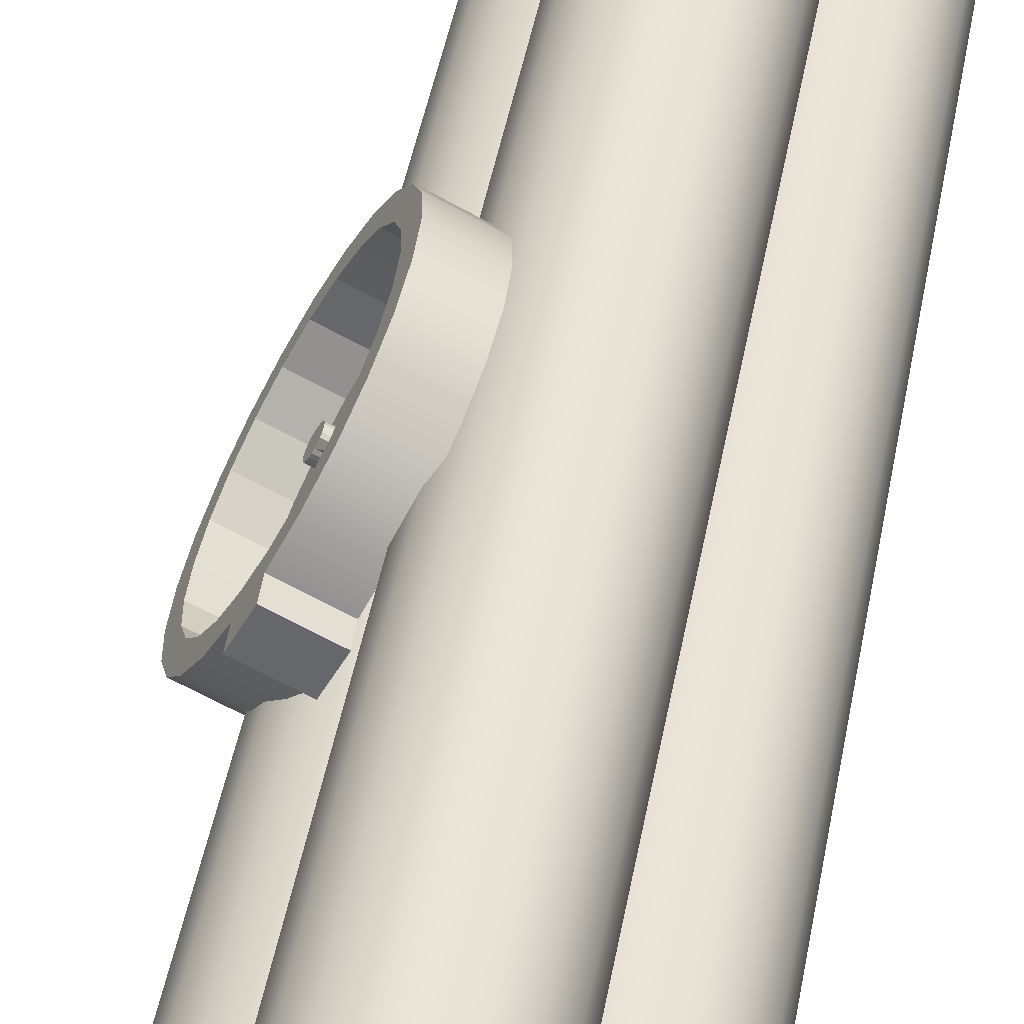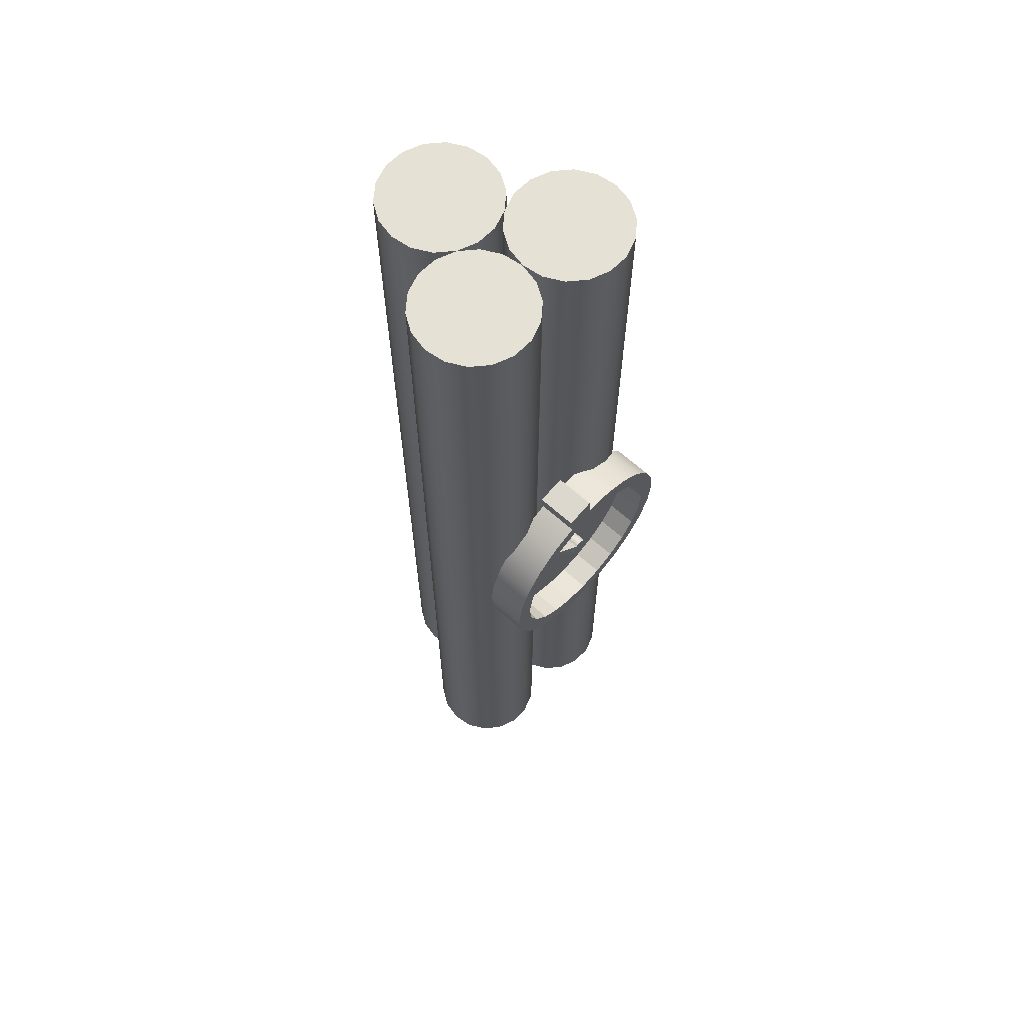
<metadata>
{"format":"obj","ext":"obj","renderer":"f3d","projection":"perspective","resolution":1024,"background":"white","views":[{"elev":43.8,"azim":10.0,"up":"+Y"},{"elev":64.6,"azim":-165.5,"up":"+Z"}]}
</metadata>
<code>
v  -227.6 -1.292 -0
v  -221.9 3.499 0
v  -220.6 1.257 0
v  -220.1 -1.292 -0
v  -226.3 6.048 0
v  -223.9 5.163 0
v  -231.3 5.163 0
v  -228.9 6.048 0
v  -234.6 1.257 0
v  -233.3 3.499 0
v  -234.6 -3.841 -0
v  -235.1 -1.292 -0
v  -231.3 -7.747 -0
v  -233.3 -6.083 -0
v  -226.3 -8.632 -0
v  -228.9 -8.632 -0
v  -221.9 -6.083 -0
v  -223.9 -7.747 -0
v  -220.6 -3.841 -0
v  -220.6 1.257 23.98
v  -220.1 -1.292 23.98
v  -221.9 3.499 23.98
v  -223.9 5.163 23.98
v  -226.3 6.048 23.98
v  -228.9 6.048 23.98
v  -231.3 5.163 23.98
v  -233.3 3.499 23.98
v  -234.6 1.257 23.98
v  -235.1 -1.292 23.98
v  -234.6 -3.841 23.98
v  -233.3 -6.083 23.98
v  -231.3 -7.747 23.98
v  -228.9 -8.632 23.98
v  -226.3 -8.632 23.98
v  -223.9 -7.747 23.98
v  -221.9 -6.083 23.98
v  -220.6 -3.841 23.98
v  -220.6 1.257 47.97
v  -220.1 -1.292 47.97
v  -221.9 3.499 47.97
v  -223.9 5.163 47.97
v  -226.3 6.048 47.97
v  -228.9 6.048 47.97
v  -231.3 5.163 47.97
v  -233.3 3.499 47.97
v  -234.6 1.257 47.97
v  -235.1 -1.292 47.97
v  -234.6 -3.841 47.97
v  -233.3 -6.083 47.97
v  -231.3 -7.747 47.97
v  -228.9 -8.632 47.97
v  -226.3 -8.632 47.97
v  -223.9 -7.747 47.97
v  -221.9 -6.083 47.97
v  -220.6 -3.841 47.97
v  -220.6 1.257 71.95
v  -220.1 -1.292 71.95
v  -221.9 3.499 71.95
v  -223.9 5.163 71.95
v  -226.3 6.048 71.95
v  -228.9 6.048 71.95
v  -231.3 5.163 71.95
v  -233.3 3.499 71.95
v  -234.6 1.257 71.95
v  -235.1 -1.292 71.95
v  -234.6 -3.841 71.95
v  -233.3 -6.083 71.95
v  -231.3 -7.747 71.95
v  -228.9 -8.632 71.95
v  -226.3 -8.632 71.95
v  -223.9 -7.747 71.95
v  -221.9 -6.083 71.95
v  -220.6 -3.841 71.95
v  -220.6 1.257 95.93
v  -220.1 -1.292 95.93
v  -221.9 3.499 95.93
v  -223.9 5.163 95.93
v  -226.3 6.048 95.93
v  -228.9 6.048 95.93
v  -231.3 5.163 95.93
v  -233.3 3.499 95.93
v  -234.6 1.257 95.93
v  -235.1 -1.292 95.93
v  -234.6 -3.841 95.93
v  -233.3 -6.083 95.93
v  -231.3 -7.747 95.93
v  -228.9 -8.632 95.93
v  -226.3 -8.633 95.93
v  -223.9 -7.747 95.93
v  -221.9 -6.083 95.93
v  -220.6 -3.841 95.93
v  -220.6 1.257 119.9
v  -220.1 -1.292 119.9
v  -221.9 3.499 119.9
v  -223.9 5.163 119.9
v  -226.3 6.048 119.9
v  -228.9 6.048 119.9
v  -231.3 5.163 119.9
v  -233.3 3.499 119.9
v  -234.6 1.257 119.9
v  -235.1 -1.292 119.9
v  -234.6 -3.841 119.9
v  -233.3 -6.083 119.9
v  -231.3 -7.747 119.9
v  -228.9 -8.632 119.9
v  -226.3 -8.633 119.9
v  -223.9 -7.747 119.9
v  -221.9 -6.083 119.9
v  -220.6 -3.841 119.9
v  -227.6 -1.292 119.9
g Cylinder001
f 1 2 3 4
f 1 5 6 2
f 1 7 8 5
f 1 9 10 7
f 1 11 12 9
f 1 13 14 11
f 1 15 16 13
f 1 17 18 15
f 1 4 19 17
f 4 3 20 21
f 3 2 22 20
f 2 6 23 22
f 6 5 24 23
f 5 8 25 24
f 8 7 26 25
f 7 10 27 26
f 10 9 28 27
f 9 12 29 28
f 12 11 30 29
f 11 14 31 30
f 14 13 32 31
f 13 16 33 32
f 16 15 34 33
f 15 18 35 34
f 18 17 36 35
f 17 19 37 36
f 19 4 21 37
f 21 20 38 39
f 20 22 40 38
f 22 23 41 40
f 23 24 42 41
f 24 25 43 42
f 25 26 44 43
f 26 27 45 44
f 27 28 46 45
f 28 29 47 46
f 29 30 48 47
f 30 31 49 48
f 31 32 50 49
f 32 33 51 50
f 33 34 52 51
f 34 35 53 52
f 35 36 54 53
f 36 37 55 54
f 37 21 39 55
f 39 38 56 57
f 38 40 58 56
f 40 41 59 58
f 41 42 60 59
f 42 43 61 60
f 43 44 62 61
f 44 45 63 62
f 45 46 64 63
f 46 47 65 64
f 47 48 66 65
f 48 49 67 66
f 49 50 68 67
f 50 51 69 68
f 51 52 70 69
f 52 53 71 70
f 53 54 72 71
f 54 55 73 72
f 55 39 57 73
f 57 56 74 75
f 56 58 76 74
f 58 59 77 76
f 59 60 78 77
f 60 61 79 78
f 61 62 80 79
f 62 63 81 80
f 63 64 82 81
f 64 65 83 82
f 65 66 84 83
f 66 67 85 84
f 67 68 86 85
f 68 69 87 86
f 69 70 88 87
f 70 71 89 88
f 71 72 90 89
f 72 73 91 90
f 73 57 75 91
f 75 74 92 93
f 74 76 94 92
f 76 77 95 94
f 77 78 96 95
f 78 79 97 96
f 79 80 98 97
f 80 81 99 98
f 81 82 100 99
f 82 83 101 100
f 83 84 102 101
f 84 85 103 102
f 85 86 104 103
f 86 87 105 104
f 87 88 106 105
f 88 89 107 106
f 89 90 108 107
f 90 91 109 108
f 91 75 93 109
f 110 109 93 92
f 110 92 94 95
f 110 95 96 97
f 110 97 98 99
f 110 99 100 101
f 110 101 102 103
f 110 103 104 105
f 110 105 106 107
f 110 107 108 109
v  -212.7 -1.292 -0
v  -207 3.499 0
v  -205.7 1.257 0
v  -205.2 -1.292 -0
v  -211.4 6.048 0
v  -209 5.163 0
v  -216.4 5.163 0
v  -214 6.048 0
v  -219.7 1.257 0
v  -218.4 3.499 0
v  -219.7 -3.841 -0
v  -220.1 -1.292 -0
v  -216.4 -7.747 -0
v  -218.4 -6.083 -0
v  -211.4 -8.632 -0
v  -214 -8.632 -0
v  -207 -6.083 -0
v  -209 -7.747 -0
v  -205.7 -3.841 -0
v  -205.7 1.257 23.98
v  -205.2 -1.292 23.98
v  -207 3.499 23.98
v  -209 5.163 23.98
v  -211.4 6.048 23.98
v  -214 6.048 23.98
v  -216.4 5.163 23.98
v  -218.4 3.499 23.98
v  -219.7 1.257 23.98
v  -220.1 -1.292 23.98
v  -219.7 -3.841 23.98
v  -218.4 -6.083 23.98
v  -216.4 -7.747 23.98
v  -214 -8.632 23.98
v  -211.4 -8.632 23.98
v  -209 -7.747 23.98
v  -207 -6.083 23.98
v  -205.7 -3.841 23.98
v  -205.7 1.257 47.97
v  -205.2 -1.292 47.97
v  -207 3.499 47.97
v  -209 5.163 47.97
v  -211.4 6.048 47.97
v  -214 6.048 47.97
v  -216.4 5.163 47.97
v  -218.4 3.499 47.97
v  -219.7 1.257 47.97
v  -220.1 -1.292 47.97
v  -219.7 -3.841 47.97
v  -218.4 -6.083 47.97
v  -216.4 -7.747 47.97
v  -214 -8.632 47.97
v  -211.4 -8.632 47.97
v  -209 -7.747 47.97
v  -207 -6.083 47.97
v  -205.7 -3.841 47.97
v  -205.7 1.257 71.95
v  -205.2 -1.292 71.95
v  -207 3.499 71.95
v  -209 5.163 71.95
v  -211.4 6.048 71.95
v  -214 6.048 71.95
v  -216.4 5.163 71.95
v  -218.4 3.499 71.95
v  -219.7 1.257 71.95
v  -220.1 -1.292 71.95
v  -219.7 -3.841 71.95
v  -218.4 -6.083 71.95
v  -216.4 -7.747 71.95
v  -214 -8.632 71.95
v  -211.4 -8.632 71.95
v  -209 -7.747 71.95
v  -207 -6.083 71.95
v  -205.7 -3.841 71.95
v  -205.7 1.257 95.93
v  -205.2 -1.292 95.93
v  -207 3.499 95.93
v  -209 5.163 95.93
v  -211.4 6.048 95.93
v  -214 6.048 95.93
v  -216.4 5.163 95.93
v  -218.4 3.499 95.93
v  -219.7 1.257 95.93
v  -220.1 -1.292 95.93
v  -219.7 -3.841 95.93
v  -218.4 -6.083 95.93
v  -216.4 -7.747 95.93
v  -214 -8.632 95.93
v  -211.4 -8.633 95.93
v  -209 -7.747 95.93
v  -207 -6.083 95.93
v  -205.7 -3.841 95.93
v  -205.7 1.257 119.9
v  -205.2 -1.292 119.9
v  -207 3.499 119.9
v  -209 5.163 119.9
v  -211.4 6.048 119.9
v  -214 6.048 119.9
v  -216.4 5.163 119.9
v  -218.4 3.499 119.9
v  -219.7 1.257 119.9
v  -220.1 -1.292 119.9
v  -219.7 -3.841 119.9
v  -218.4 -6.083 119.9
v  -216.4 -7.747 119.9
v  -214 -8.632 119.9
v  -211.4 -8.633 119.9
v  -209 -7.747 119.9
v  -207 -6.083 119.9
v  -205.7 -3.841 119.9
v  -212.7 -1.292 119.9
g Cylinder002
f 111 112 113 114
f 111 115 116 112
f 111 117 118 115
f 111 119 120 117
f 111 121 122 119
f 111 123 124 121
f 111 125 126 123
f 111 127 128 125
f 111 114 129 127
f 114 113 130 131
f 113 112 132 130
f 112 116 133 132
f 116 115 134 133
f 115 118 135 134
f 118 117 136 135
f 117 120 137 136
f 120 119 138 137
f 119 122 139 138
f 122 121 140 139
f 121 124 141 140
f 124 123 142 141
f 123 126 143 142
f 126 125 144 143
f 125 128 145 144
f 128 127 146 145
f 127 129 147 146
f 129 114 131 147
f 131 130 148 149
f 130 132 150 148
f 132 133 151 150
f 133 134 152 151
f 134 135 153 152
f 135 136 154 153
f 136 137 155 154
f 137 138 156 155
f 138 139 157 156
f 139 140 158 157
f 140 141 159 158
f 141 142 160 159
f 142 143 161 160
f 143 144 162 161
f 144 145 163 162
f 145 146 164 163
f 146 147 165 164
f 147 131 149 165
f 149 148 166 167
f 148 150 168 166
f 150 151 169 168
f 151 152 170 169
f 152 153 171 170
f 153 154 172 171
f 154 155 173 172
f 155 156 174 173
f 156 157 175 174
f 157 158 176 175
f 158 159 177 176
f 159 160 178 177
f 160 161 179 178
f 161 162 180 179
f 162 163 181 180
f 163 164 182 181
f 164 165 183 182
f 165 149 167 183
f 167 166 184 185
f 166 168 186 184
f 168 169 187 186
f 169 170 188 187
f 170 171 189 188
f 171 172 190 189
f 172 173 191 190
f 173 174 192 191
f 174 175 193 192
f 175 176 194 193
f 176 177 195 194
f 177 178 196 195
f 178 179 197 196
f 179 180 198 197
f 180 181 199 198
f 181 182 200 199
f 182 183 201 200
f 183 167 185 201
f 185 184 202 203
f 184 186 204 202
f 186 187 205 204
f 187 188 206 205
f 188 189 207 206
f 189 190 208 207
f 190 191 209 208
f 191 192 210 209
f 192 193 211 210
f 193 194 212 211
f 194 195 213 212
f 195 196 214 213
f 196 197 215 214
f 197 198 216 215
f 198 199 217 216
f 199 200 218 217
f 200 201 219 218
f 201 185 203 219
f 220 219 203 202
f 220 202 204 205
f 220 205 206 207
f 220 207 208 209
f 220 209 210 211
f 220 211 212 213
f 220 213 214 215
f 220 215 216 217
f 220 217 218 219
v  -220.1 11.67 0
v  -214.4 16.46 0
v  -213.1 14.22 0
v  -212.7 11.67 0
v  -218.8 19.01 0
v  -216.4 18.13 0
v  -223.9 18.13 0
v  -221.4 19.01 0
v  -227.1 14.22 0
v  -225.8 16.46 0
v  -227.1 9.121 0
v  -227.6 11.67 0
v  -223.9 5.215 0
v  -225.8 6.879 0
v  -218.8 4.33 0
v  -221.4 4.33 0
v  -214.4 6.879 0
v  -216.4 5.215 0
v  -213.1 9.121 0
v  -213.1 14.22 23.98
v  -212.7 11.67 23.98
v  -214.4 16.46 23.98
v  -216.4 18.13 23.98
v  -218.8 19.01 23.98
v  -221.4 19.01 23.98
v  -223.9 18.13 23.98
v  -225.8 16.46 23.98
v  -227.1 14.22 23.98
v  -227.6 11.67 23.98
v  -227.1 9.121 23.98
v  -225.8 6.879 23.98
v  -223.9 5.215 23.98
v  -221.4 4.33 23.98
v  -218.8 4.33 23.98
v  -216.4 5.215 23.98
v  -214.4 6.879 23.98
v  -213.1 9.121 23.98
v  -213.1 14.22 47.97
v  -212.7 11.67 47.97
v  -214.4 16.46 47.97
v  -216.4 18.13 47.97
v  -218.8 19.01 47.97
v  -221.4 19.01 47.97
v  -223.9 18.13 47.97
v  -225.8 16.46 47.97
v  -227.1 14.22 47.97
v  -227.6 11.67 47.97
v  -227.1 9.121 47.97
v  -225.8 6.879 47.97
v  -223.9 5.215 47.97
v  -221.4 4.33 47.97
v  -218.8 4.33 47.97
v  -216.4 5.215 47.97
v  -214.4 6.879 47.97
v  -213.1 9.121 47.97
v  -213.1 14.22 71.95
v  -212.7 11.67 71.95
v  -214.4 16.46 71.95
v  -216.4 18.13 71.95
v  -218.8 19.01 71.95
v  -221.4 19.01 71.95
v  -223.9 18.13 71.95
v  -225.8 16.46 71.95
v  -227.1 14.22 71.95
v  -227.6 11.67 71.95
v  -227.1 9.121 71.95
v  -225.8 6.879 71.95
v  -223.9 5.215 71.95
v  -221.4 4.33 71.95
v  -218.8 4.33 71.95
v  -216.4 5.215 71.95
v  -214.4 6.879 71.95
v  -213.1 9.121 71.95
v  -213.1 14.22 95.93
v  -212.7 11.67 95.93
v  -214.4 16.46 95.93
v  -216.4 18.13 95.93
v  -218.8 19.01 95.93
v  -221.4 19.01 95.93
v  -223.9 18.13 95.93
v  -225.8 16.46 95.93
v  -227.1 14.22 95.93
v  -227.6 11.67 95.93
v  -227.1 9.121 95.93
v  -225.8 6.879 95.93
v  -223.9 5.215 95.93
v  -221.4 4.33 95.93
v  -218.8 4.33 95.93
v  -216.4 5.215 95.93
v  -214.4 6.879 95.93
v  -213.1 9.121 95.93
v  -213.1 14.22 119.9
v  -212.7 11.67 119.9
v  -214.4 16.46 119.9
v  -216.4 18.13 119.9
v  -218.8 19.01 119.9
v  -221.4 19.01 119.9
v  -223.9 18.13 119.9
v  -225.8 16.46 119.9
v  -227.1 14.22 119.9
v  -227.6 11.67 119.9
v  -227.1 9.121 119.9
v  -225.8 6.879 119.9
v  -223.9 5.215 119.9
v  -221.4 4.33 119.9
v  -218.8 4.33 119.9
v  -216.4 5.215 119.9
v  -214.4 6.879 119.9
v  -213.1 9.121 119.9
v  -220.1 11.67 119.9
g Cylinder003
f 221 222 223 224
f 221 225 226 222
f 221 227 228 225
f 221 229 230 227
f 221 231 232 229
f 221 233 234 231
f 221 235 236 233
f 221 237 238 235
f 221 224 239 237
f 224 223 240 241
f 223 222 242 240
f 222 226 243 242
f 226 225 244 243
f 225 228 245 244
f 228 227 246 245
f 227 230 247 246
f 230 229 248 247
f 229 232 249 248
f 232 231 250 249
f 231 234 251 250
f 234 233 252 251
f 233 236 253 252
f 236 235 254 253
f 235 238 255 254
f 238 237 256 255
f 237 239 257 256
f 239 224 241 257
f 241 240 258 259
f 240 242 260 258
f 242 243 261 260
f 243 244 262 261
f 244 245 263 262
f 245 246 264 263
f 246 247 265 264
f 247 248 266 265
f 248 249 267 266
f 249 250 268 267
f 250 251 269 268
f 251 252 270 269
f 252 253 271 270
f 253 254 272 271
f 254 255 273 272
f 255 256 274 273
f 256 257 275 274
f 257 241 259 275
f 259 258 276 277
f 258 260 278 276
f 260 261 279 278
f 261 262 280 279
f 262 263 281 280
f 263 264 282 281
f 264 265 283 282
f 265 266 284 283
f 266 267 285 284
f 267 268 286 285
f 268 269 287 286
f 269 270 288 287
f 270 271 289 288
f 271 272 290 289
f 272 273 291 290
f 273 274 292 291
f 274 275 293 292
f 275 259 277 293
f 277 276 294 295
f 276 278 296 294
f 278 279 297 296
f 279 280 298 297
f 280 281 299 298
f 281 282 300 299
f 282 283 301 300
f 283 284 302 301
f 284 285 303 302
f 285 286 304 303
f 286 287 305 304
f 287 288 306 305
f 288 289 307 306
f 289 290 308 307
f 290 291 309 308
f 291 292 310 309
f 292 293 311 310
f 293 277 295 311
f 295 294 312 313
f 294 296 314 312
f 296 297 315 314
f 297 298 316 315
f 298 299 317 316
f 299 300 318 317
f 300 301 319 318
f 301 302 320 319
f 302 303 321 320
f 303 304 322 321
f 304 305 323 322
f 305 306 324 323
f 306 307 325 324
f 307 308 326 325
f 308 309 327 326
f 309 310 328 327
f 310 311 329 328
f 311 295 313 329
f 330 329 313 312
f 330 312 314 315
f 330 315 316 317
f 330 317 318 319
f 330 319 320 321
f 330 321 322 323
f 330 323 324 325
f 330 325 326 327
f 330 327 328 329
v  -229.8 7.835 75.5
v  -228.2 11.01 75.03
v  -232.7 13.36 75.03
v  -234.3 10.19 75.5
v  -228.3 10.73 72.62
v  -226.8 13.69 71.24
v  -231.3 16.04 71.24
v  -232.8 13.08 72.62
v  -225.5 16.23 69.04
v  -230 18.58 69.04
v  -224.4 18.17 66.17
v  -228.9 20.53 66.17
v  -223.8 19.4 62.83
v  -228.3 21.75 62.83
v  -223.6 19.82 59.25
v  -228.1 22.17 59.25
v  -223.8 19.4 55.67
v  -228.3 21.75 55.67
v  -224.4 18.17 52.33
v  -228.9 20.53 52.33
v  -225.5 16.23 49.46
v  -230 18.58 49.46
v  -226.8 13.69 47.26
v  -231.3 16.04 47.26
v  -228.3 10.73 45.88
v  -232.8 13.08 45.88
v  -230 7.554 45.41
v  -234.5 9.907 45.41
v  -231.7 4.38 45.88
v  -236.2 6.733 45.88
v  -233.2 1.422 47.26
v  -237.7 3.775 47.26
v  -234.5 -1.118 49.46
v  -239 1.235 49.46
v  -235.6 -3.067 52.33
v  -240 -0.7141 52.33
v  -236.2 -4.293 55.67
v  -240.7 -1.939 55.67
v  -236.4 -4.71 59.25
v  -240.9 -2.357 59.25
v  -236.2 -4.293 62.83
v  -240.7 -1.939 62.83
v  -235.6 -3.067 66.17
v  -240 -0.7141 66.17
v  -234.5 -1.118 69.04
v  -239 1.235 69.04
v  -233.2 1.422 71.24
v  -237.7 3.775 71.24
v  -231.7 4.38 72.62
v  -236.2 6.733 72.62
v  -230 7.554 73.09
v  -234.5 9.907 73.09
v  -233.2 9.555 60.39
v  -233 9.806 60.27
v  -232.9 10.02 60.08
v  -233.4 9.015 60.39
v  -232.8 10.19 59.84
v  -232.8 10.29 59.56
v  -232.8 10.29 58.95
v  -232.8 10.33 59.25
v  -232.8 10.19 58.66
v  -232.9 10.02 58.42
v  -233.2 9.555 58.11
v  -233 9.806 58.23
v  -233.3 9.285 58.07
v  -233.4 9.015 58.11
v  -233.7 8.548 58.42
v  -233.6 8.764 58.23
v  -233.8 8.382 58.66
v  -233.8 8.278 58.95
v  -233.8 8.278 59.56
v  -233.9 8.242 59.25
v  -233.8 8.382 59.84
v  -233.7 8.548 60.08
v  -233.6 8.764 60.27
v  -233.3 9.285 60.43
v  -233.1 12.58 70.53
v  -234.5 9.907 70.93
v  -231.8 15.08 69.36
v  -230.7 17.22 67.51
v  -229.8 18.87 65.09
v  -229.3 19.9 62.27
v  -229.1 20.25 59.25
v  -229.3 19.9 56.23
v  -229.8 18.87 53.41
v  -230.7 17.22 51
v  -231.8 15.08 49.14
v  -233.1 12.58 47.97
v  -234.5 9.907 47.58
v  -235.9 7.229 47.97
v  -237.2 4.734 49.14
v  -238.3 2.592 51
v  -239.2 0.948 53.41
v  -239.7 -0.0855 56.23
v  -239.9 -0.438 59.25
v  -239.7 -0.0855 62.27
v  -239.2 0.948 65.09
v  -238.3 2.592 67.51
v  -237.2 4.734 69.36
v  -235.9 7.229 70.53
v  -229.8 10.84 70.53
v  -231.2 8.16 70.93
v  -228.4 13.33 69.36
v  -227.3 15.48 67.51
v  -226.5 17.12 65.09
v  -225.9 18.15 62.27
v  -225.7 18.51 59.25
v  -225.9 18.15 56.23
v  -226.5 17.12 53.41
v  -227.3 15.48 51
v  -228.4 13.33 49.14
v  -229.8 10.84 47.97
v  -231.2 8.16 47.58
v  -232.6 5.483 47.97
v  -233.9 2.988 49.14
v  -235 0.8451 51
v  -235.8 -0.7989 53.41
v  -236.4 -1.832 56.23
v  -236.6 -2.185 59.25
v  -236.4 -1.832 62.27
v  -235.8 -0.7989 65.09
v  -235 0.8451 67.51
v  -233.9 2.988 69.36
v  -232.6 5.483 70.53
v  -231 8.43 60.39
v  -231.2 8.16 60.43
v  -230.9 8.681 60.27
v  -230.8 8.897 60.08
v  -230.7 9.063 59.84
v  -230.6 9.167 59.56
v  -230.6 9.203 59.25
v  -230.6 9.167 58.95
v  -230.7 9.063 58.66
v  -230.8 8.897 58.42
v  -230.9 8.681 58.23
v  -231 8.43 58.11
v  -231.2 8.16 58.07
v  -231.3 7.89 58.11
v  -231.4 7.639 58.23
v  -231.5 7.423 58.42
v  -231.6 7.257 58.66
v  -231.7 7.153 58.95
v  -231.7 7.117 59.25
v  -231.7 7.153 59.56
v  -231.6 7.257 59.84
v  -231.5 7.423 60.08
v  -231.4 7.639 60.27
v  -231.3 7.89 60.39
v  -228.2 15.26 66.9
v  -228.2 15.27 66.9
v  -229.1 15.73 66.9
v  -229.1 15.73 66.9
v  -228.2 15.27 66.89
v  -229.1 15.73 66.89
g Cylinder004
f 331 332 333 334
f 335 336 337 338
f 336 339 340 337
f 339 341 342 340
f 341 343 344 342
f 343 345 346 344
f 345 347 348 346
f 347 349 350 348
f 349 351 352 350
f 351 353 354 352
f 353 355 356 354
f 355 357 358 356
f 357 359 360 358
f 359 361 362 360
f 361 363 364 362
f 363 365 366 364
f 365 367 368 366
f 367 369 370 368
f 369 371 372 370
f 371 373 374 372
f 373 375 376 374
f 375 377 378 376
f 377 379 380 378
f 379 381 382 380
f 377 375 373 381
f 373 371 369 365
f 369 367 365
f 365 363 361 357
f 361 359 357
f 357 355 353 349
f 353 351 349
f 365 357 349 381
f 349 347 345 341
f 345 343 341
f 341 339 336 381
f 336 335 381
f 349 341 381
f 373 365 381
f 379 377 381
f 383 384 385 386
f 385 387 388 389
f 388 390 389
f 389 391 392 393
f 392 394 393
f 393 395 396 397
f 396 398 397
f 389 393 397 386
f 397 399 400 401
f 400 402 401
f 401 403 404 386
f 404 405 386
f 397 401 386
f 385 389 386
f 406 383 386
f 382 338 407 408
f 338 337 409 407
f 337 340 410 409
f 340 342 411 410
f 342 344 412 411
f 344 346 413 412
f 346 348 414 413
f 348 350 415 414
f 350 352 416 415
f 352 354 417 416
f 354 356 418 417
f 356 358 419 418
f 358 360 420 419
f 360 362 421 420
f 362 364 422 421
f 364 366 423 422
f 366 368 424 423
f 368 370 425 424
f 370 372 426 425
f 372 374 427 426
f 374 376 428 427
f 376 378 429 428
f 378 380 430 429
f 380 382 408 430
f 408 407 431 432
f 407 409 433 431
f 409 410 434 433
f 410 411 435 434
f 411 412 436 435
f 412 413 437 436
f 413 414 438 437
f 414 415 439 438
f 415 416 440 439
f 416 417 441 440
f 417 418 442 441
f 418 419 443 442
f 419 420 444 443
f 420 421 445 444
f 421 422 446 445
f 422 423 447 446
f 423 424 448 447
f 424 425 449 448
f 425 426 450 449
f 426 427 451 450
f 427 428 452 451
f 428 429 453 452
f 429 430 454 453
f 430 408 432 454
f 432 431 455 456
f 431 433 457 455
f 433 434 458 457
f 434 435 459 458
f 435 436 460 459
f 436 437 461 460
f 437 438 462 461
f 438 439 463 462
f 439 440 464 463
f 440 441 465 464
f 441 442 466 465
f 442 443 467 466
f 443 444 468 467
f 444 445 469 468
f 445 446 470 469
f 446 447 471 470
f 447 448 472 471
f 448 449 473 472
f 449 450 474 473
f 450 451 475 474
f 451 452 476 475
f 452 453 477 476
f 453 454 478 477
f 454 432 456 478
f 456 455 383 406
f 455 457 384 383
f 479 480 481 482
f 480 483 484 481
f 459 460 388 387
f 460 461 390 388
f 461 462 389 390
f 462 463 391 389
f 463 464 392 391
f 464 465 394 392
f 465 466 393 394
f 466 467 395 393
f 467 468 396 395
f 468 469 398 396
f 469 470 397 398
f 470 471 399 397
f 471 472 400 399
f 472 473 402 400
f 473 474 401 402
f 474 475 403 401
f 475 476 404 403
f 476 477 405 404
f 477 478 386 405
f 478 456 406 386
f 457 458 480 479
f 458 459 483 480
f 459 387 484 483
f 387 385 481 484
f 385 384 482 481
f 384 457 479 482
f 381 335 332 331
f 335 338 333 332
f 338 382 334 333
f 382 381 331 334

</code>
